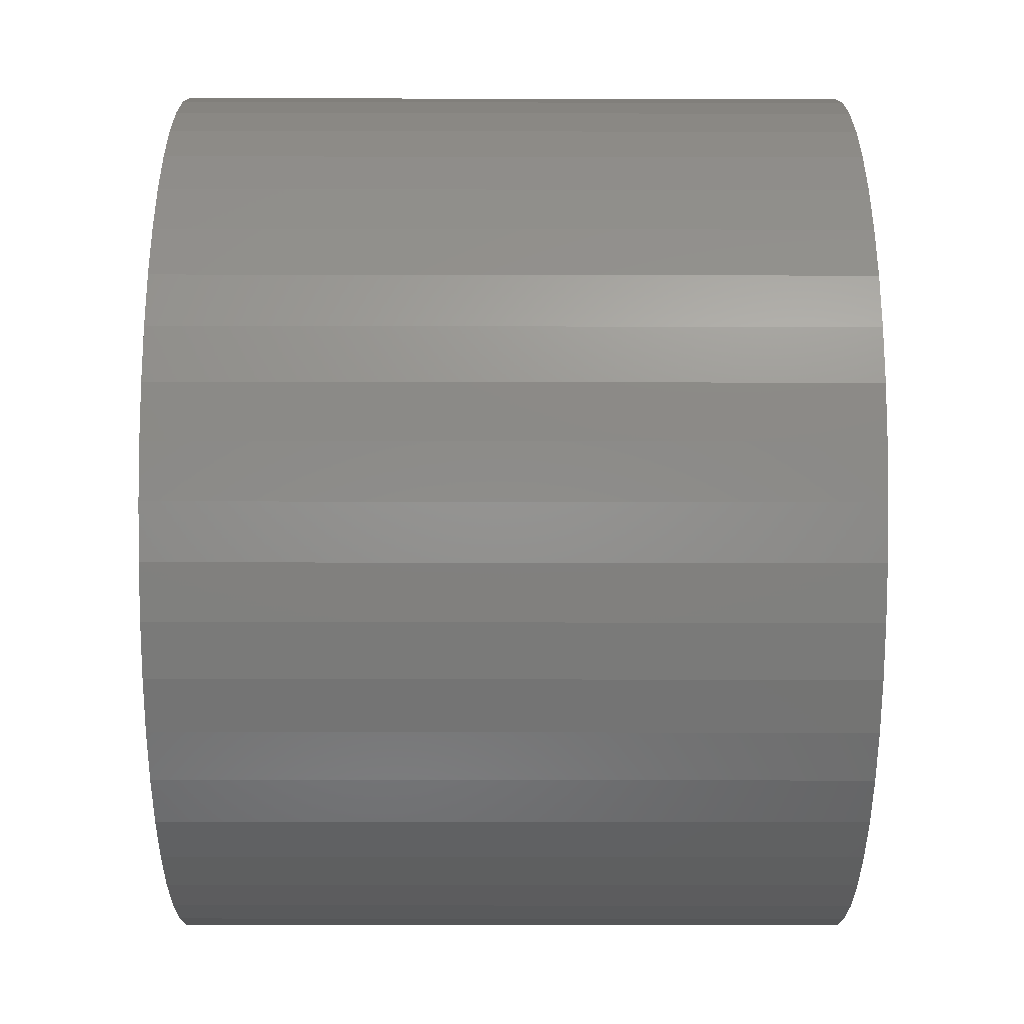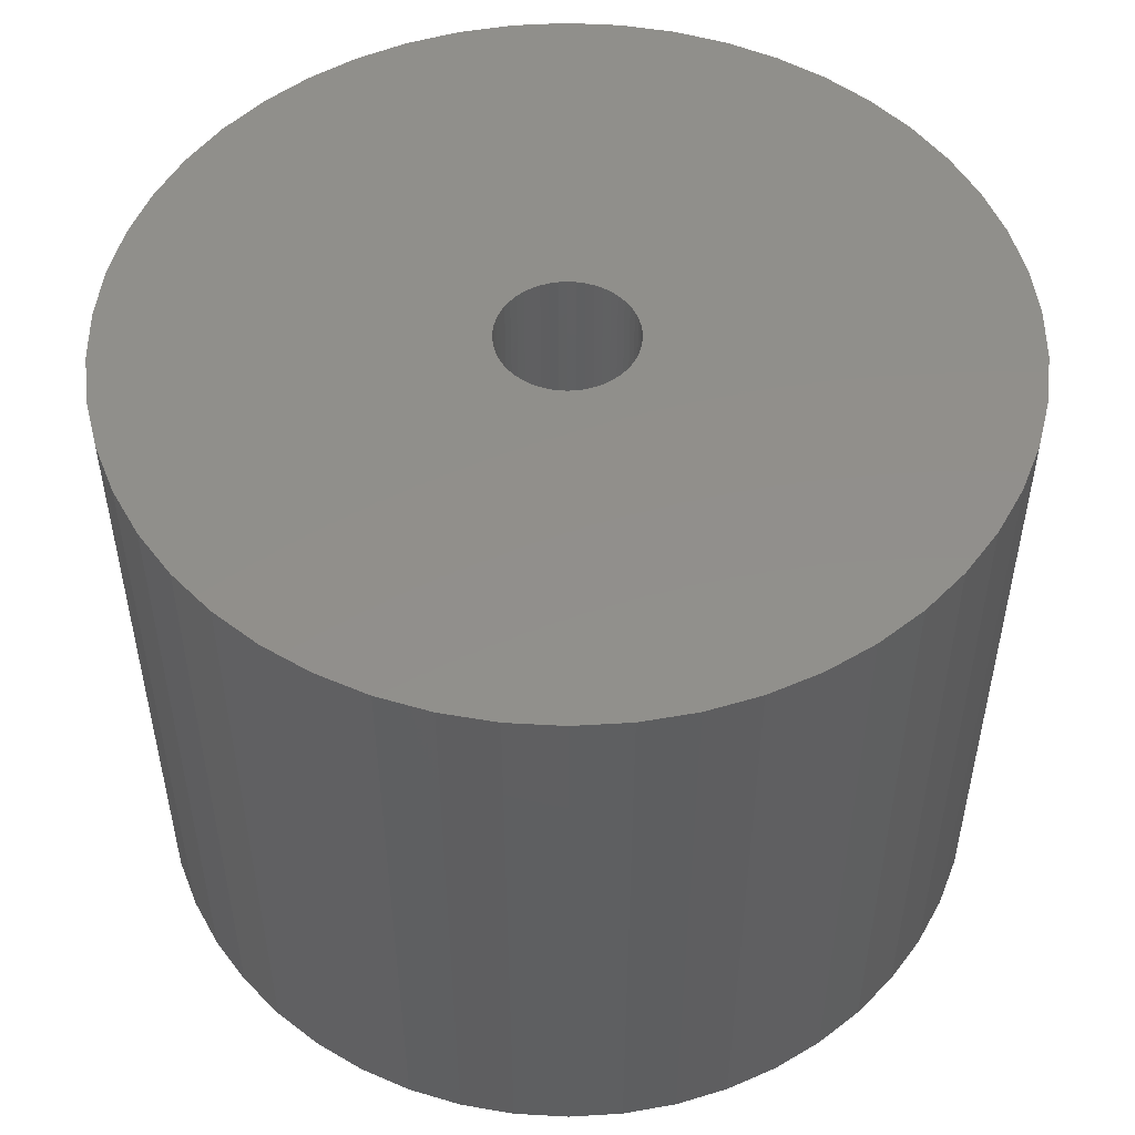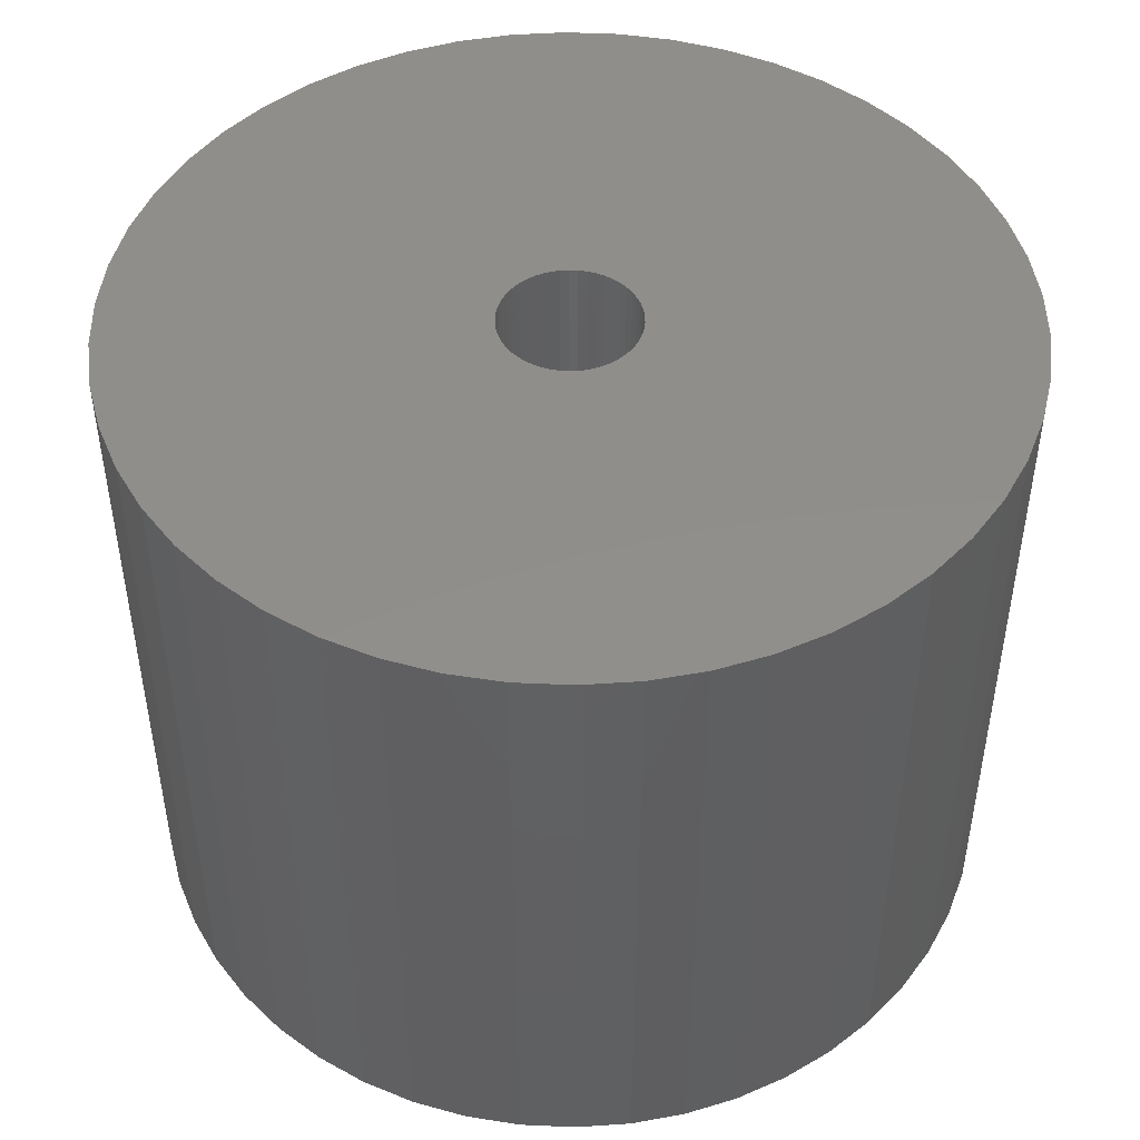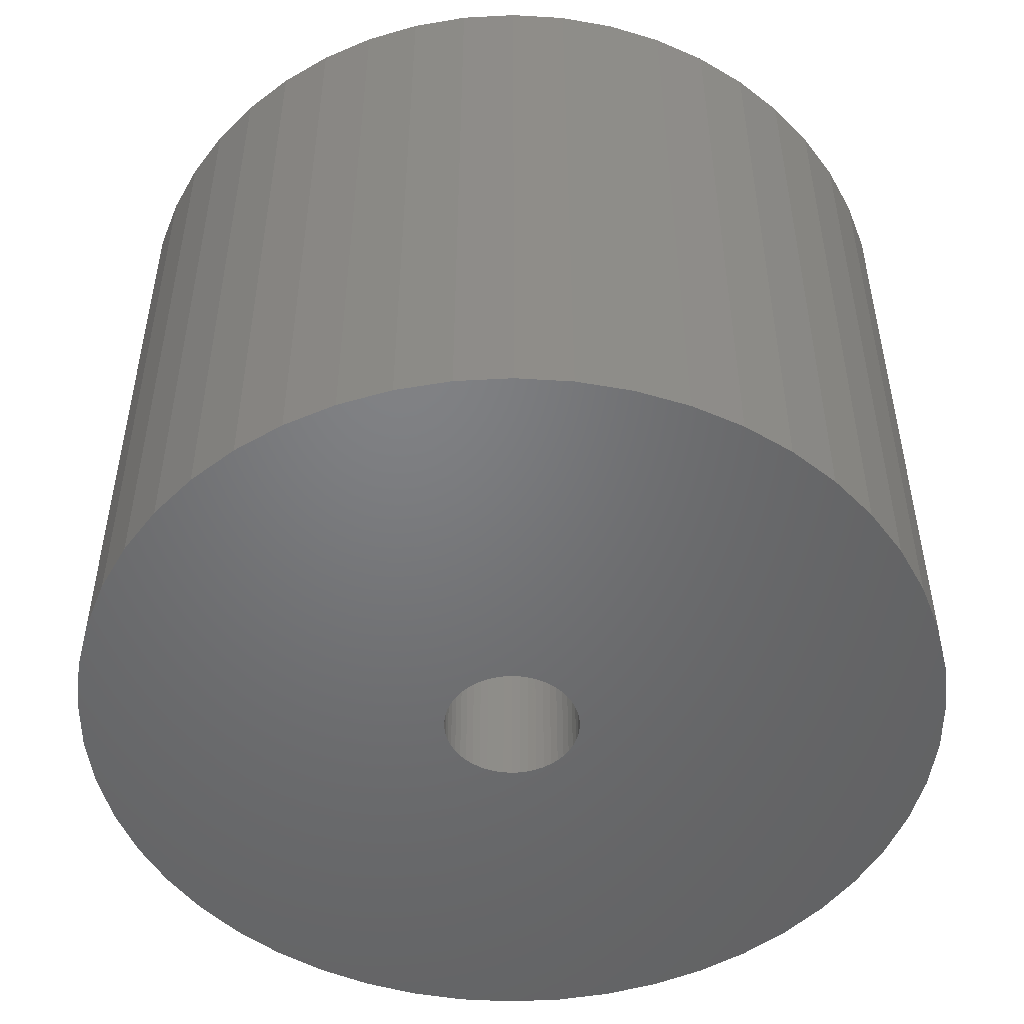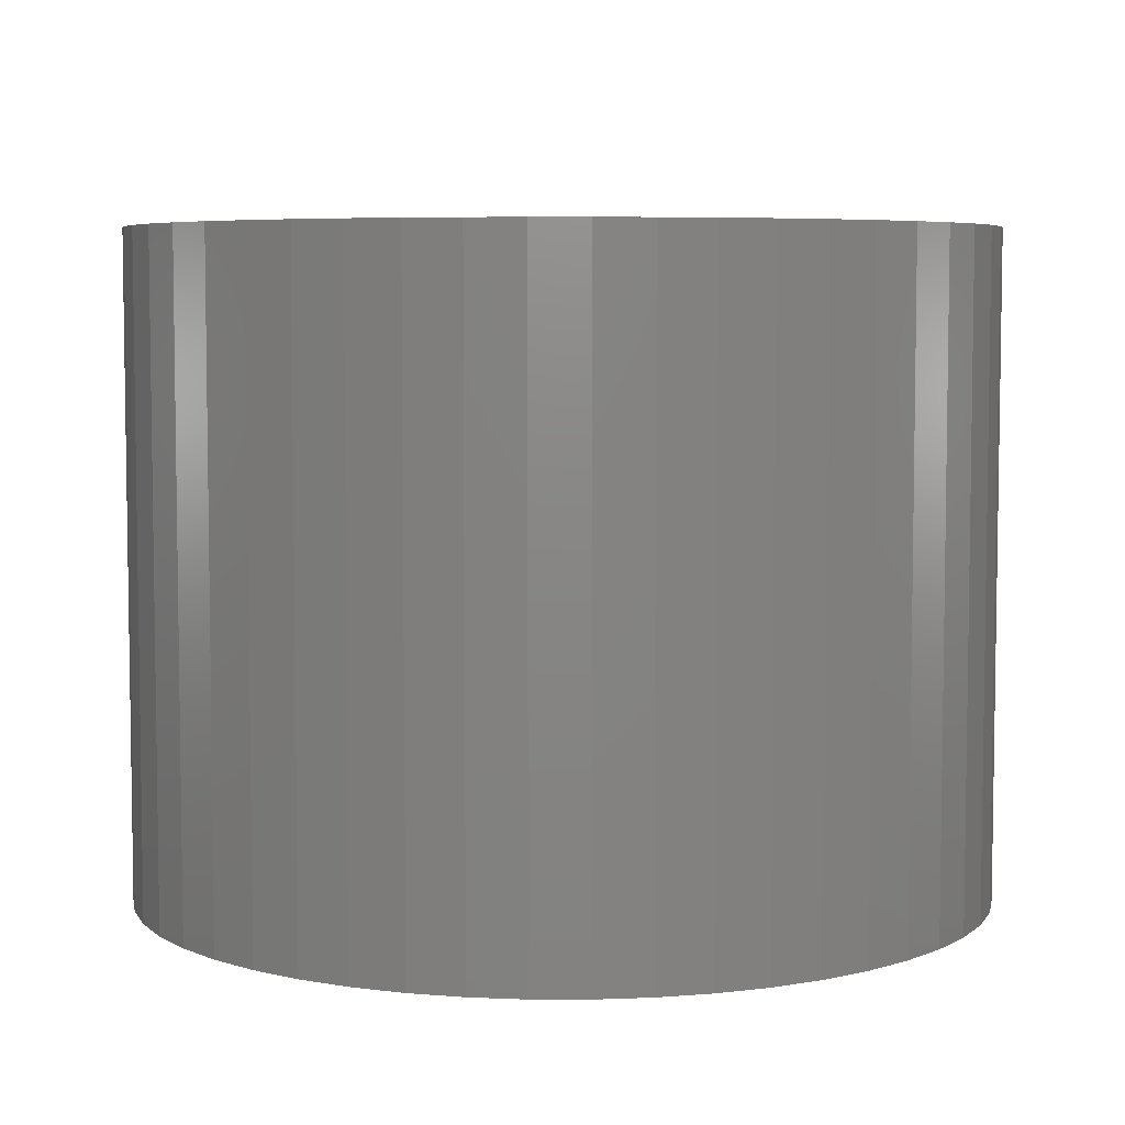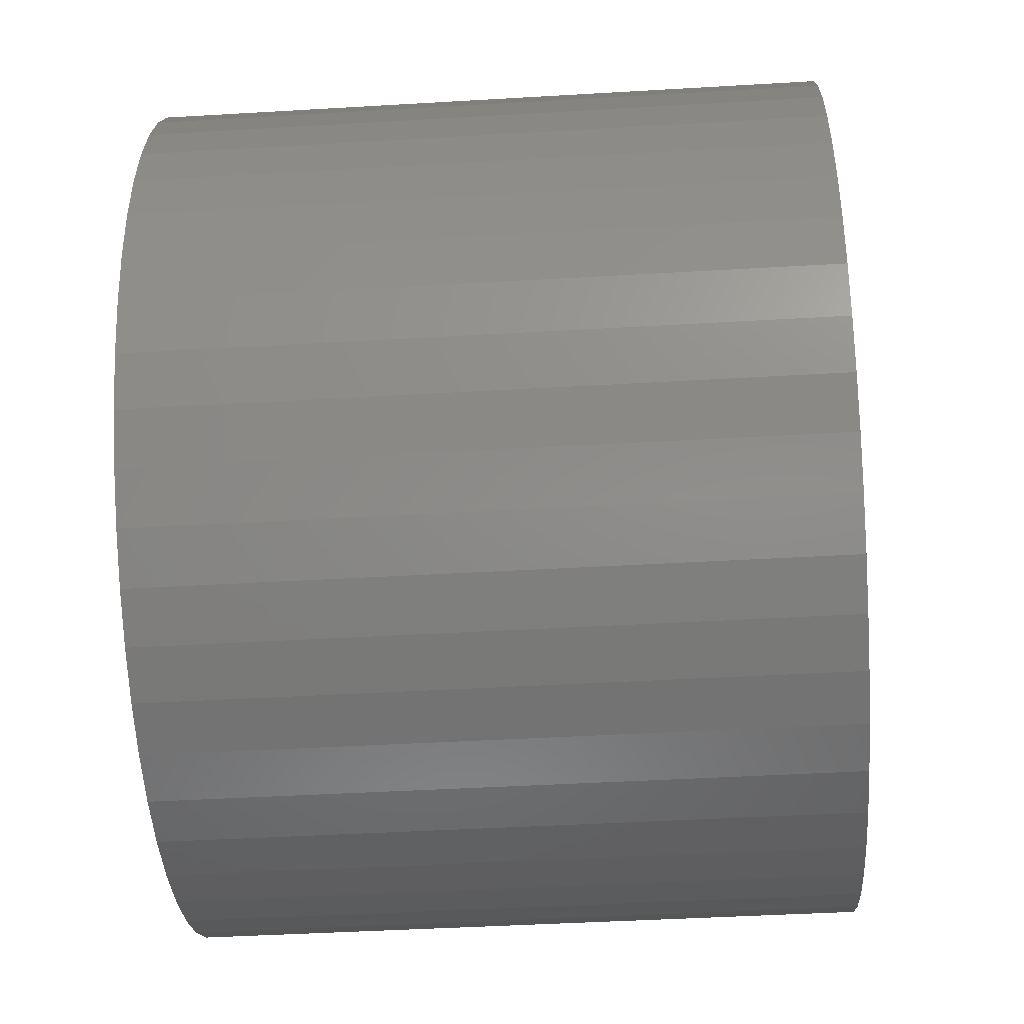
<metadata>
{"format":"stl","ext":"stl","renderer":"f3d","projection":"perspective","resolution":1024,"background":"white","views":[{"elev":-22.8,"azim":89.8,"up":"+Y"},{"elev":51.1,"azim":125.9,"up":"+Z"},{"elev":47.3,"azim":17.3,"up":"+Z"},{"elev":-50.2,"azim":-119.0,"up":"+Z"},{"elev":5.8,"azim":144.3,"up":"+Z"},{"elev":-43.4,"azim":94.0,"up":"+Y"}]}
</metadata>
<code>
# stl→obj: 200 verts, 400 faces
v 17.5 0 13.5
v 17.36 2.193 -13.5
v 17.36 2.193 13.5
v 17.5 0 -13.5
v -17.5 0 -13.5
v -17.36 2.193 13.5
v -17.36 2.193 -13.5
v -17.5 0 13.5
v 1.099 17.47 -13.5
v -1.099 17.47 13.5
v 1.099 17.47 13.5
v -1.099 17.47 -13.5
v -1.099 -17.47 -13.5
v 1.099 -17.47 13.5
v -1.099 -17.47 13.5
v 1.099 -17.47 -13.5
v 12.76 11.98 -13.5
v 11.15 13.48 13.5
v 12.76 11.98 13.5
v 11.15 13.48 -13.5
v -11.15 13.48 -13.5
v -12.76 11.98 13.5
v -11.15 13.48 13.5
v -12.76 11.98 -13.5
v -5.408 16.64 -13.5
v -7.451 15.83 13.5
v -5.408 16.64 13.5
v -7.451 15.83 -13.5
v 16.27 6.442 13.5
v 15.34 8.431 -13.5
v 15.34 8.431 13.5
v 16.27 6.442 -13.5
v 16.95 4.352 -13.5
v 16.95 4.352 13.5
v 7.451 15.83 -13.5
v 5.408 16.64 13.5
v 7.451 15.83 13.5
v 5.408 16.64 -13.5
v 9.377 14.78 -13.5
v 9.377 14.78 13.5
v -16.27 6.442 -13.5
v -15.34 8.431 13.5
v -15.34 8.431 -13.5
v -16.27 6.442 13.5
v -16.95 4.352 -13.5
v -16.95 4.352 13.5
v -3.279 17.19 -13.5
v -3.279 17.19 13.5
v 14.16 10.29 13.5
v 14.16 10.29 -13.5
v 3.279 17.19 13.5
v 3.279 17.19 -13.5
v -14.16 10.29 13.5
v -14.16 10.29 -13.5
v 2.75 0 13.5
v 2.728 0.3447 13.5
v 17.36 -2.193 13.5
v 2.664 0.6839 13.5
v 2.728 -0.3447 13.5
v 2.557 1.012 13.5
v 16.95 -4.352 13.5
v 2.41 1.325 13.5
v 2.664 -0.6839 13.5
v 2.225 1.616 13.5
v 16.27 -6.442 13.5
v 2.005 1.883 13.5
v 2.557 -1.012 13.5
v 1.753 2.119 13.5
v 15.34 -8.431 13.5
v 1.474 2.322 13.5
v 2.41 -1.325 13.5
v 1.171 2.488 13.5
v 14.16 -10.29 13.5
v 0.8498 2.615 13.5
v 2.225 -1.616 13.5
v 12.76 -11.98 13.5
v 0.5153 2.701 13.5
v 0.1727 2.745 13.5
v -0.1727 2.745 13.5
v -0.5153 2.701 13.5
v -0.8498 2.615 13.5
v -1.171 2.488 13.5
v -1.474 2.322 13.5
v -9.377 14.78 13.5
v -1.753 2.119 13.5
v -2.005 1.883 13.5
v -2.225 1.616 13.5
v 2.005 -1.883 13.5
v 11.15 -13.48 13.5
v 1.753 -2.119 13.5
v 9.377 -14.78 13.5
v 1.474 -2.322 13.5
v 7.451 -15.83 13.5
v 1.171 -2.488 13.5
v 5.408 -16.64 13.5
v 0.8498 -2.615 13.5
v 3.279 -17.19 13.5
v 0.5153 -2.701 13.5
v 0.1727 -2.745 13.5
v -0.1727 -2.745 13.5
v -0.5153 -2.701 13.5
v -3.279 -17.19 13.5
v -0.8498 -2.615 13.5
v -5.408 -16.64 13.5
v -1.171 -2.488 13.5
v -7.451 -15.83 13.5
v -1.474 -2.322 13.5
v -9.377 -14.78 13.5
v -1.753 -2.119 13.5
v -11.15 -13.48 13.5
v -2.005 -1.883 13.5
v -12.76 -11.98 13.5
v -2.225 -1.616 13.5
v -14.16 -10.29 13.5
v -2.41 -1.325 13.5
v -15.34 -8.431 13.5
v -2.557 -1.012 13.5
v -16.27 -6.442 13.5
v -2.664 -0.6839 13.5
v -16.95 -4.352 13.5
v -2.728 -0.3447 13.5
v -17.36 -2.193 13.5
v -2.75 0 13.5
v -2.41 1.325 13.5
v -2.557 1.012 13.5
v -2.664 0.6839 13.5
v -2.728 0.3447 13.5
v -9.377 14.78 -13.5
v 17.36 -2.193 -13.5
v 16.95 -4.352 -13.5
v -15.34 -8.431 -13.5
v -16.27 -6.442 -13.5
v -14.16 -10.29 -13.5
v 2.75 0 -13.5
v 2.728 -0.3447 -13.5
v 2.664 -0.6839 -13.5
v 16.27 -6.442 -13.5
v 2.728 0.3447 -13.5
v 2.557 -1.012 -13.5
v 15.34 -8.431 -13.5
v 2.41 -1.325 -13.5
v 14.16 -10.29 -13.5
v 2.664 0.6839 -13.5
v 2.225 -1.616 -13.5
v 12.76 -11.98 -13.5
v 2.005 -1.883 -13.5
v 11.15 -13.48 -13.5
v 2.557 1.012 -13.5
v 1.753 -2.119 -13.5
v 9.377 -14.78 -13.5
v 1.474 -2.322 -13.5
v 7.451 -15.83 -13.5
v 2.41 1.325 -13.5
v 1.171 -2.488 -13.5
v 5.408 -16.64 -13.5
v 0.8498 -2.615 -13.5
v 3.279 -17.19 -13.5
v 2.225 1.616 -13.5
v 0.5153 -2.701 -13.5
v 0.1727 -2.745 -13.5
v -0.1727 -2.745 -13.5
v -0.5153 -2.701 -13.5
v -3.279 -17.19 -13.5
v -0.8498 -2.615 -13.5
v -5.408 -16.64 -13.5
v -1.171 -2.488 -13.5
v -7.451 -15.83 -13.5
v -1.474 -2.322 -13.5
v -9.377 -14.78 -13.5
v -1.753 -2.119 -13.5
v -11.15 -13.48 -13.5
v -2.005 -1.883 -13.5
v -12.76 -11.98 -13.5
v -2.225 -1.616 -13.5
v 2.005 1.883 -13.5
v 1.753 2.119 -13.5
v 1.474 2.322 -13.5
v 1.171 2.488 -13.5
v 0.8498 2.615 -13.5
v 0.5153 2.701 -13.5
v 0.1727 2.745 -13.5
v -0.1727 2.745 -13.5
v -0.5153 2.701 -13.5
v -0.8498 2.615 -13.5
v -1.171 2.488 -13.5
v -1.474 2.322 -13.5
v -1.753 2.119 -13.5
v -2.005 1.883 -13.5
v -2.225 1.616 -13.5
v -2.41 1.325 -13.5
v -2.557 1.012 -13.5
v -2.664 0.6839 -13.5
v -2.728 0.3447 -13.5
v -2.75 0 -13.5
v -2.41 -1.325 -13.5
v -2.557 -1.012 -13.5
v -2.664 -0.6839 -13.5
v -16.95 -4.352 -13.5
v -2.728 -0.3447 -13.5
v -17.36 -2.193 -13.5
f 1 2 3
f 2 1 4
f 5 6 7
f 6 5 8
f 9 10 11
f 10 9 12
f 13 14 15
f 14 13 16
f 17 18 19
f 18 17 20
f 21 22 23
f 22 21 24
f 25 26 27
f 26 25 28
f 29 30 31
f 30 29 32
f 3 33 34
f 33 3 2
f 35 36 37
f 36 35 38
f 39 37 40
f 37 39 35
f 41 42 43
f 42 41 44
f 45 44 41
f 44 45 46
f 47 27 48
f 27 47 25
f 34 32 29
f 32 34 33
f 49 17 19
f 17 49 50
f 31 50 49
f 50 31 30
f 38 51 36
f 51 38 52
f 52 11 51
f 11 52 9
f 20 40 18
f 40 20 39
f 43 53 54
f 53 43 42
f 54 22 24
f 22 54 53
f 7 46 45
f 46 7 6
f 55 1 3
f 56 3 34
f 1 55 57
f 58 34 29
f 59 57 55
f 60 29 31
f 57 59 61
f 62 31 49
f 63 61 59
f 64 49 19
f 61 63 65
f 66 19 18
f 67 65 63
f 68 18 40
f 65 67 69
f 70 40 37
f 71 69 67
f 72 37 36
f 69 71 73
f 74 36 51
f 75 73 71
f 73 75 76
f 3 56 55
f 34 58 56
f 29 60 58
f 31 62 60
f 49 64 62
f 19 66 64
f 18 68 66
f 40 70 68
f 37 72 70
f 77 51 11
f 36 74 72
f 51 77 74
f 11 78 77
f 11 79 78
f 10 79 11
f 79 10 80
f 48 80 10
f 80 48 81
f 27 81 48
f 81 27 82
f 26 82 27
f 82 26 83
f 84 83 26
f 83 84 85
f 23 85 84
f 85 23 86
f 86 22 87
f 22 86 23
f 88 76 75
f 76 88 89
f 90 89 88
f 89 90 91
f 92 91 90
f 91 92 93
f 94 93 92
f 93 94 95
f 96 95 94
f 95 96 97
f 98 97 96
f 97 98 14
f 99 14 98
f 100 14 99
f 15 100 101
f 102 101 103
f 100 15 14
f 104 103 105
f 106 105 107
f 108 107 109
f 110 109 111
f 112 111 113
f 114 113 115
f 116 115 117
f 118 117 119
f 120 119 121
f 101 102 15
f 122 121 123
f 53 87 22
f 87 53 124
f 103 104 102
f 42 124 53
f 105 106 104
f 124 42 125
f 107 108 106
f 44 125 42
f 109 110 108
f 125 44 126
f 111 112 110
f 46 126 44
f 113 114 112
f 126 46 127
f 115 116 114
f 6 127 46
f 117 118 116
f 127 6 123
f 119 120 118
f 8 123 6
f 121 122 120
f 123 8 122
f 28 84 26
f 84 28 128
f 128 23 84
f 23 128 21
f 12 48 10
f 48 12 47
f 57 4 1
f 4 57 129
f 61 129 57
f 129 61 130
f 131 118 132
f 118 131 116
f 133 116 131
f 116 133 114
f 134 4 129
f 135 129 130
f 4 134 2
f 136 130 137
f 138 2 134
f 139 137 140
f 2 138 33
f 141 140 142
f 143 33 138
f 144 142 145
f 33 143 32
f 146 145 147
f 148 32 143
f 149 147 150
f 32 148 30
f 151 150 152
f 153 30 148
f 154 152 155
f 30 153 50
f 156 155 157
f 158 50 153
f 50 158 17
f 129 135 134
f 130 136 135
f 137 139 136
f 140 141 139
f 142 144 141
f 145 146 144
f 147 149 146
f 150 151 149
f 152 154 151
f 159 157 16
f 155 156 154
f 157 159 156
f 16 160 159
f 16 161 160
f 13 161 16
f 161 13 162
f 163 162 13
f 162 163 164
f 165 164 163
f 164 165 166
f 167 166 165
f 166 167 168
f 169 168 167
f 168 169 170
f 171 170 169
f 170 171 172
f 172 173 174
f 173 172 171
f 175 17 158
f 17 175 20
f 176 20 175
f 20 176 39
f 177 39 176
f 39 177 35
f 178 35 177
f 35 178 38
f 179 38 178
f 38 179 52
f 180 52 179
f 52 180 9
f 181 9 180
f 182 9 181
f 12 182 183
f 47 183 184
f 182 12 9
f 25 184 185
f 28 185 186
f 128 186 187
f 21 187 188
f 24 188 189
f 54 189 190
f 43 190 191
f 41 191 192
f 45 192 193
f 183 47 12
f 7 193 194
f 133 174 173
f 174 133 195
f 184 25 47
f 131 195 133
f 185 28 25
f 195 131 196
f 186 128 28
f 132 196 131
f 187 21 128
f 196 132 197
f 188 24 21
f 198 197 132
f 189 54 24
f 197 198 199
f 190 43 54
f 200 199 198
f 191 41 43
f 199 200 194
f 192 45 41
f 5 194 200
f 193 7 45
f 194 5 7
f 152 91 93
f 91 152 150
f 69 137 65
f 137 69 140
f 173 114 133
f 114 173 112
f 132 120 198
f 120 132 118
f 147 76 89
f 76 147 145
f 155 93 95
f 93 155 152
f 157 95 97
f 95 157 155
f 16 97 14
f 97 16 157
f 73 140 69
f 140 73 142
f 76 142 73
f 142 76 145
f 65 130 61
f 130 65 137
f 163 15 102
f 15 163 13
f 167 104 106
f 104 167 165
f 165 102 104
f 102 165 163
f 198 122 200
f 122 198 120
f 200 8 5
f 8 200 122
f 150 89 91
f 89 150 147
f 169 106 108
f 106 169 167
f 171 108 110
f 108 171 169
f 173 110 112
f 110 173 171
f 148 62 153
f 62 148 60
f 153 64 158
f 64 153 62
f 179 72 74
f 72 179 178
f 185 81 82
f 81 185 184
f 125 190 124
f 190 125 191
f 135 55 134
f 55 135 59
f 176 66 68
f 66 176 175
f 182 78 79
f 78 182 181
f 177 68 70
f 68 177 176
f 123 193 127
f 193 123 194
f 87 188 86
f 188 87 189
f 186 82 83
f 82 186 185
f 184 80 81
f 80 184 183
f 141 67 139
f 67 141 71
f 170 111 109
f 111 170 172
f 115 196 117
f 196 115 195
f 151 94 92
f 94 151 154
f 143 60 148
f 60 143 58
f 158 66 175
f 66 158 64
f 180 74 77
f 74 180 179
f 181 77 78
f 77 181 180
f 178 70 72
f 70 178 177
f 126 191 125
f 191 126 192
f 127 192 126
f 192 127 193
f 124 189 87
f 189 124 190
f 183 79 80
f 79 183 182
f 187 83 85
f 83 187 186
f 188 85 86
f 85 188 187
f 134 56 138
f 56 134 55
f 139 63 136
f 63 139 67
f 146 75 144
f 75 146 88
f 121 194 123
f 194 121 199
f 111 174 113
f 174 111 172
f 159 99 98
f 99 159 160
f 149 92 90
f 92 149 151
f 138 58 143
f 58 138 56
f 136 59 135
f 59 136 63
f 144 71 141
f 71 144 75
f 160 100 99
f 100 160 161
f 117 197 119
f 197 117 196
f 119 199 121
f 199 119 197
f 154 96 94
f 96 154 156
f 156 98 96
f 98 156 159
f 162 103 101
f 103 162 164
f 166 107 105
f 107 166 168
f 113 195 115
f 195 113 174
f 146 90 88
f 90 146 149
f 161 101 100
f 101 161 162
f 168 109 107
f 109 168 170
f 164 105 103
f 105 164 166

</code>
